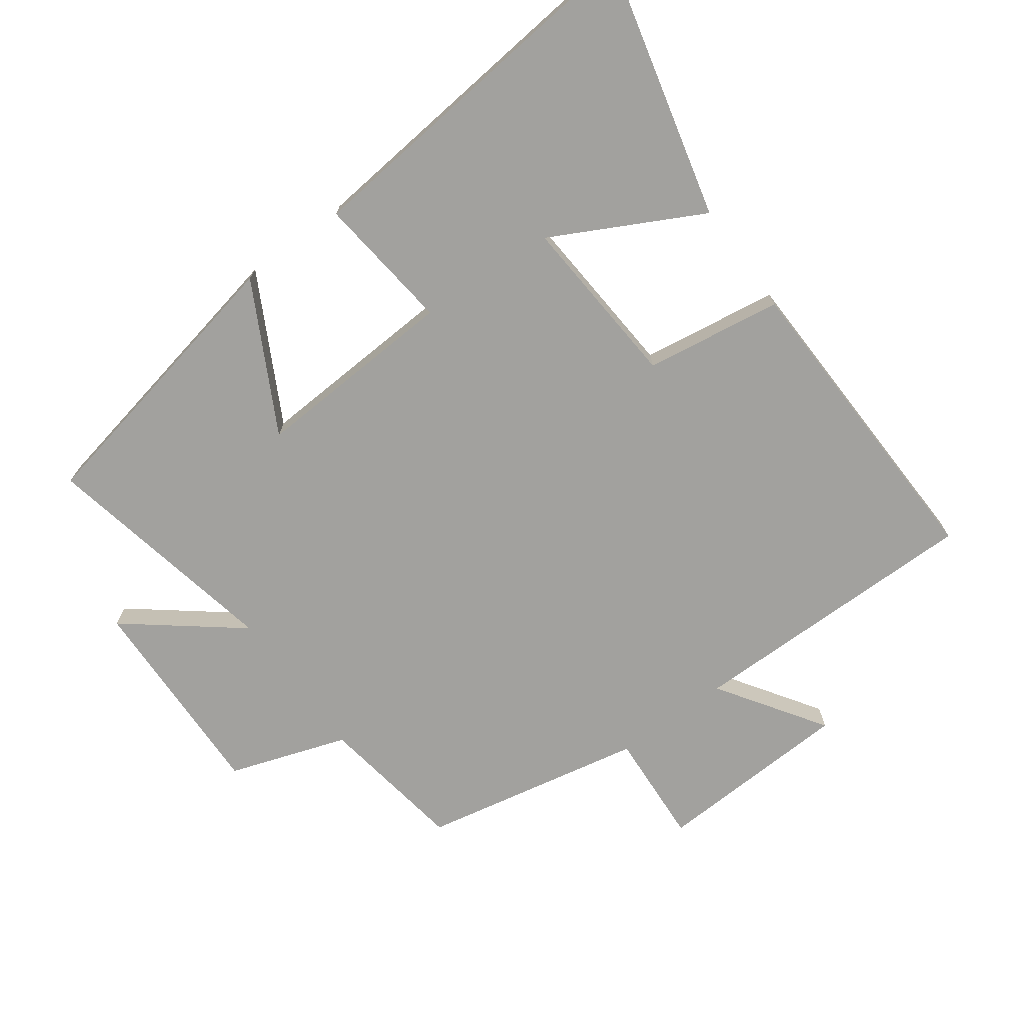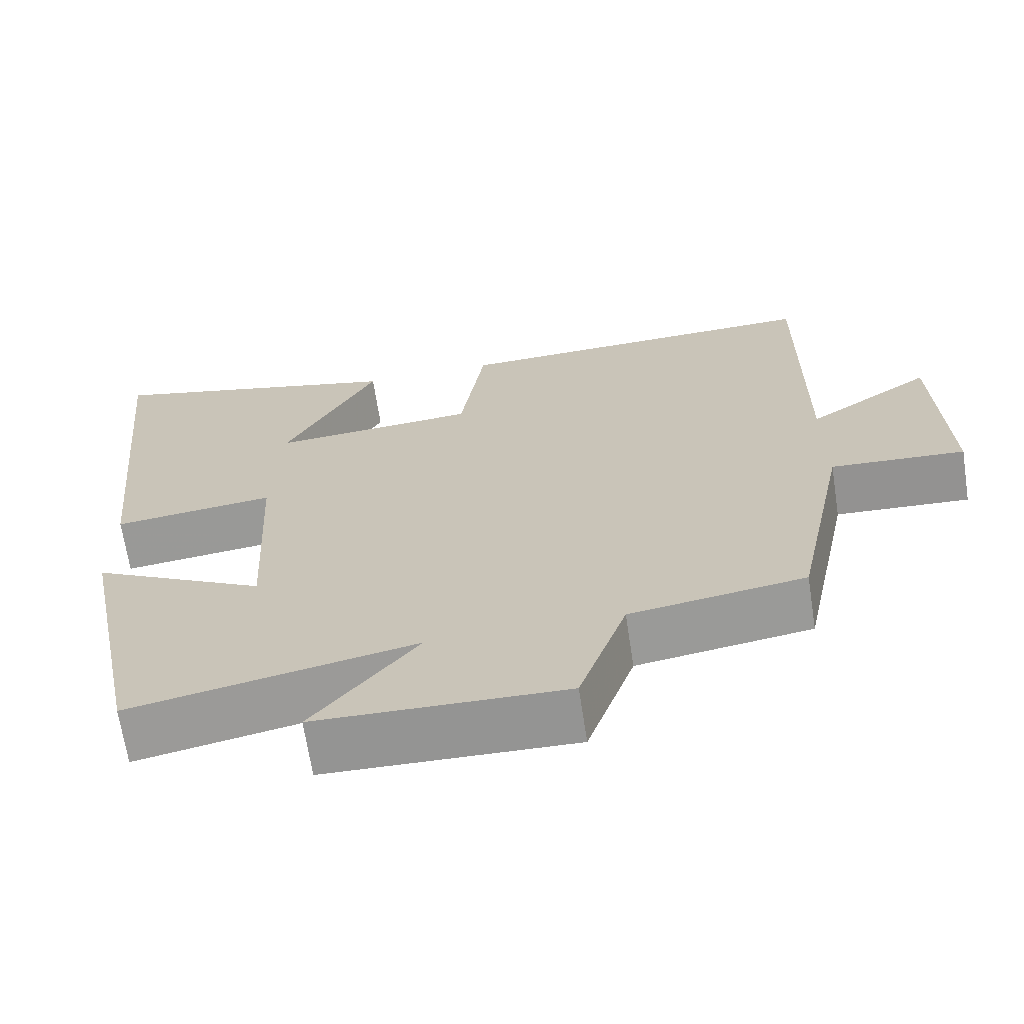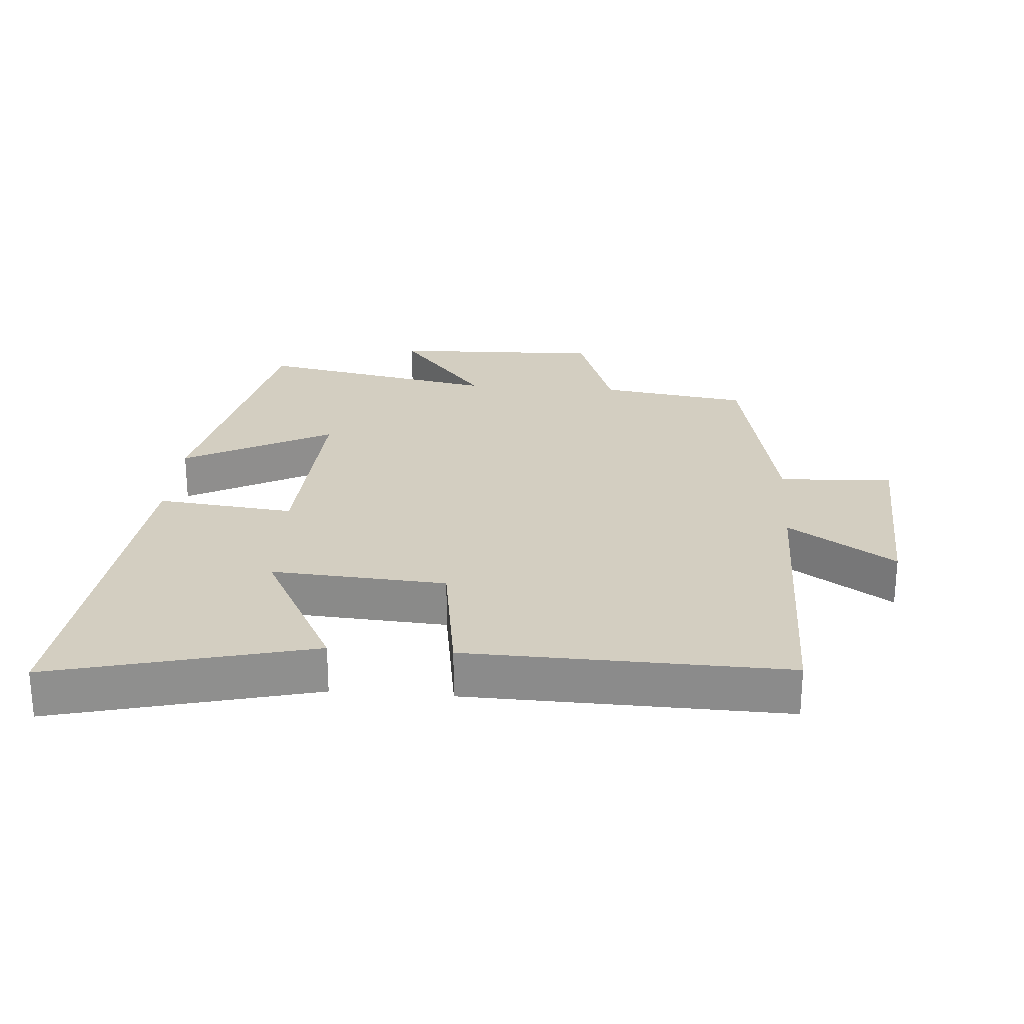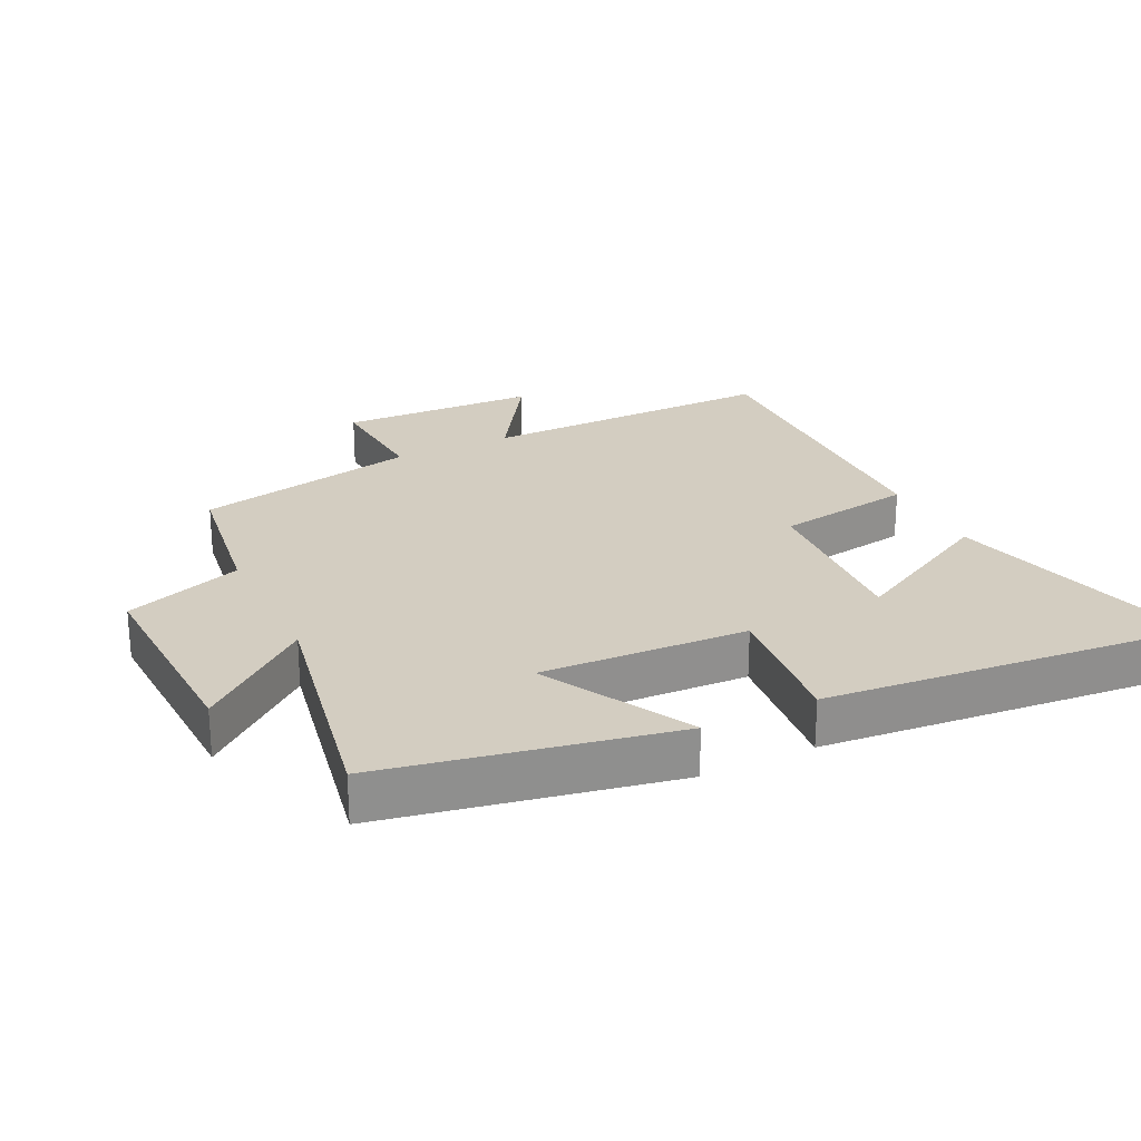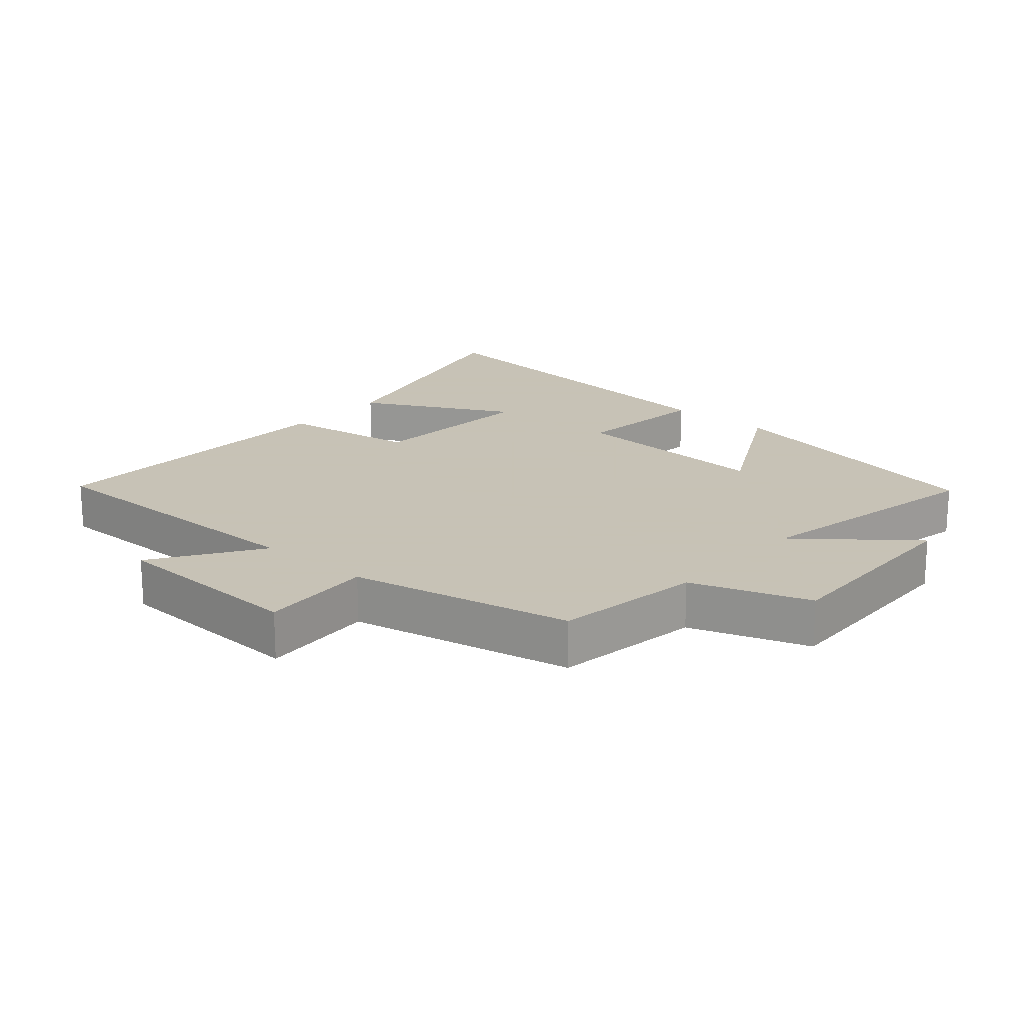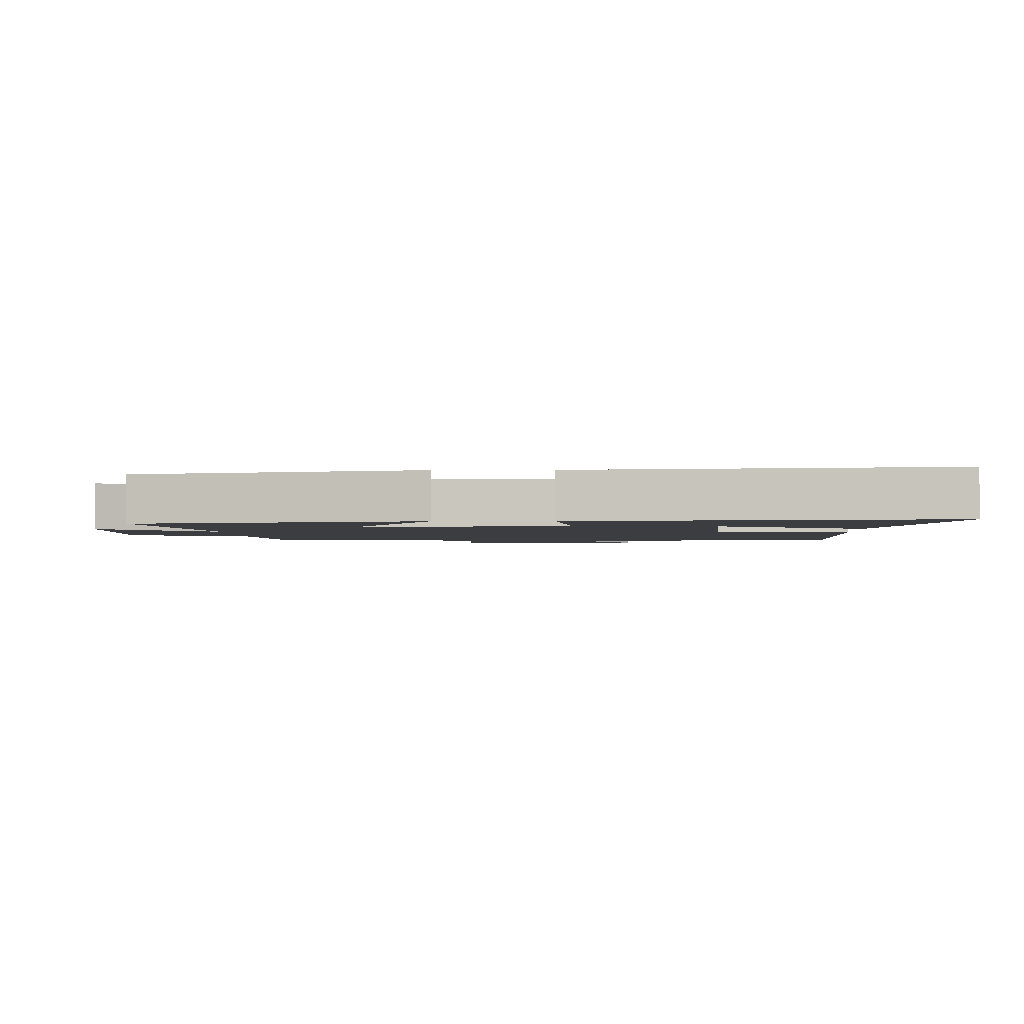
<metadata>
{"format":"obj","ext":"obj","renderer":"f3d","projection":"perspective","resolution":1024,"background":"white","views":[{"elev":-72.1,"azim":-53.6,"up":"+Y"},{"elev":-67.5,"azim":8.7,"up":"+Z"},{"elev":25.2,"azim":4.4,"up":"+Y"},{"elev":24.8,"azim":-116.3,"up":"+Y"},{"elev":19.1,"azim":131.1,"up":"+Y"},{"elev":-2.3,"azim":-88.4,"up":"+Y"}]}
</metadata>
<code>
v 0.43 0.07 -0.466
v 0.204 0.07 -0.5
v 0.142 0.07 -0.68
v -0.18 0.07 -0.67
v -0.044 0.07 -0.5
v -0.413 0.07 -0.573
v -0.5 0.07 -0.135
v -0.274 0.07 -0.256
v -0.29 0.07 0.058
v -0.5 0.07 0.035
v -0.555 0.07 0.6
v -0.159 0.07 0.5
v -0.279 0.07 0.272
v -0.013 0.07 0.29
v 0.019 0.07 0.5
v 0.503 0.07 0.512
v 0.5 0.07 0.058
v 0.662 0.07 0.165
v 0.674 0.07 -0.137
v 0.5 0.07 -0.126
v 0.43 0 -0.466
v 0.204 0 -0.5
v 0.142 0 -0.68
v -0.18 0 -0.67
v -0.044 0 -0.5
v -0.413 0 -0.573
v -0.5 0 -0.135
v -0.274 0 -0.256
v -0.29 0 0.058
v -0.5 0 0.035
v -0.555 0 0.6
v -0.159 0 0.5
v -0.279 0 0.272
v -0.013 0 0.29
v 0.019 0 0.5
v 0.503 0 0.512
v 0.5 0 0.058
v 0.662 0 0.165
v 0.674 0 -0.137
v 0.5 0 -0.126
f 17 18 19 20
f 17 20 1 2
f 16 17 2
f 15 16 2
f 14 15 2
f 13 14 2 3
f 10 11 12 13
f 9 10 13
f 8 9 13 3
f 5 6 7 8
f 5 8 3
f 3 4 5
f 40 39 38 37
f 22 21 40 37
f 22 37 36
f 22 36 35
f 22 35 34
f 23 22 34 33
f 33 32 31 30
f 33 30 29
f 23 33 29 28
f 28 27 26 25
f 23 28 25
f 25 24 23
f 1 21 22 2
f 2 22 23 3
f 3 23 24 4
f 4 24 25 5
f 5 25 26 6
f 6 26 27 7
f 7 27 28 8
f 8 28 29 9
f 9 29 30 10
f 10 30 31 11
f 11 31 32 12
f 12 32 33 13
f 13 33 34 14
f 14 34 35 15
f 15 35 36 16
f 16 36 37 17
f 17 37 38 18
f 18 38 39 19
f 19 39 40 20
f 20 40 21 1

</code>
